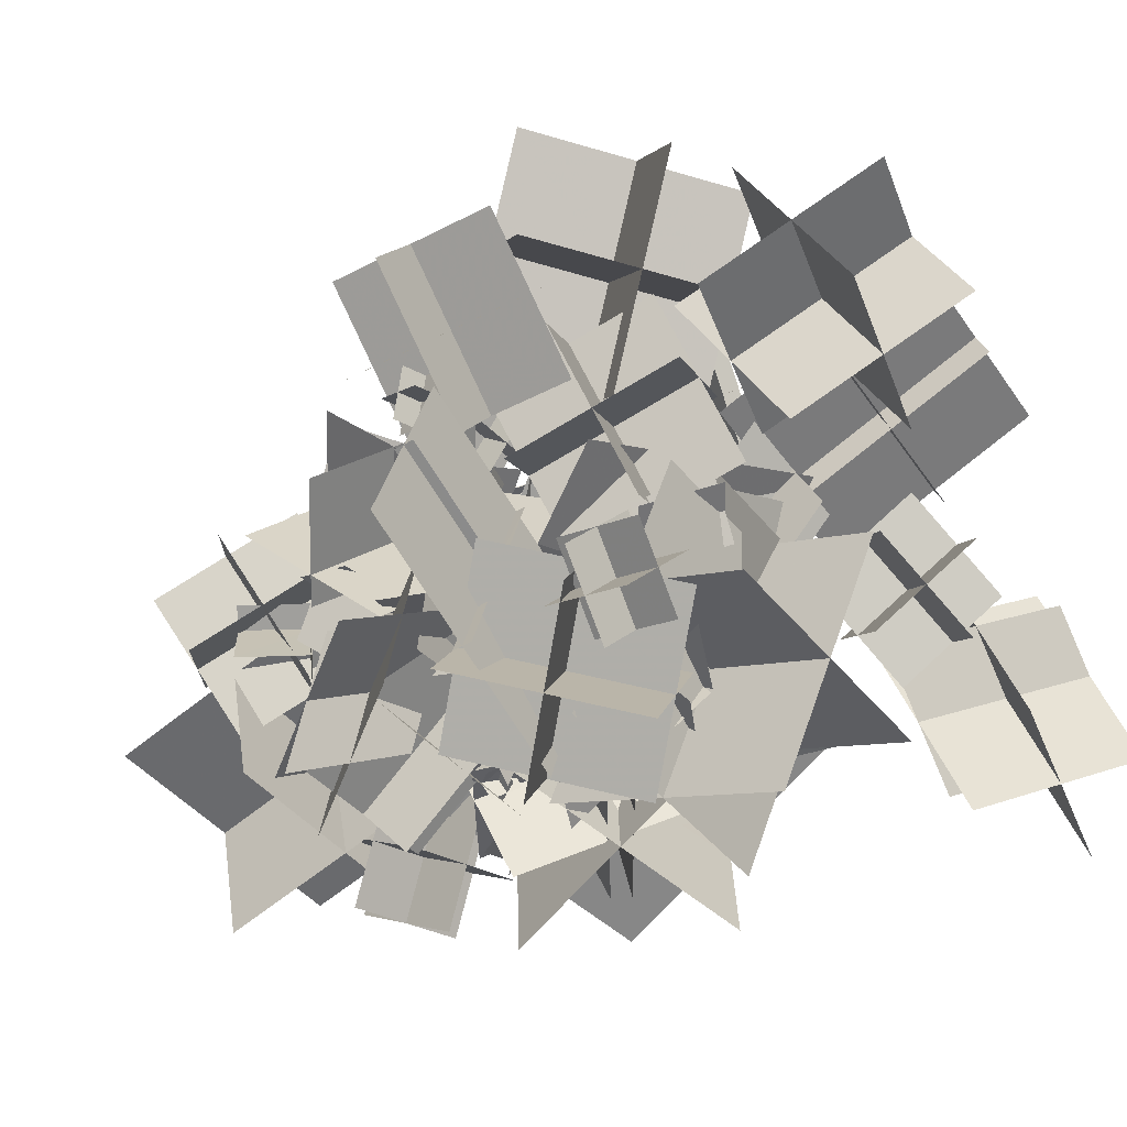
<metadata>
{"format":"obj","ext":"obj","renderer":"f3d","projection":"perspective","resolution":1024,"background":"white","views":[{"elev":10.2,"azim":123.5,"up":"+Y"}]}
</metadata>
<code>
v  -0.266 -0.039 8.099
v  -0.105 0.087 7.843
v  -0.329 0.264 8.209
v  -0.168 0.391 7.952
v  -0.437 0.115 8.068
v  -0.276 0.241 7.811
v  -0.158 0.111 8.241
v  0.003 0.237 7.984
v  -0.388 0.33 7.994
v  -0.325 0.027 7.884
v  -0.109 0.325 8.167
v  -0.046 0.022 8.057
g puff01
f 3 2 1
f 2 3 4
f 7 6 5
f 6 7 8
f 11 10 9
f 10 11 12
v  1.72 -0.84 8.536
v  -0.509 0.431 7.96
v  2.355 -1.049 6.132
v  0.126 0.223 5.556
v  1.442 -2.052 7.425
v  -0.786 -0.781 6.849
v  2.632 0.163 7.243
v  0.403 1.435 6.667
v  0.645 -1.521 5.935
v  0.011 -1.312 8.339
v  1.835 0.695 5.753
v  1.2 0.904 8.157
g puff02
f 13 14 15
f 16 15 14
f 17 18 19
f 20 19 18
f 21 22 23
f 24 23 22
v  1.076 -0.536 7.173
v  0.755 -1.133 6.493
v  1.974 -0.836 7.012
v  1.653 -1.433 6.332
v  1.582 -0.341 6.763
v  1.261 -0.938 6.083
v  1.469 -1.031 7.422
v  1.148 -1.628 6.742
v  1.87 -0.79 6.343
v  0.972 -0.49 6.503
v  1.758 -1.479 7.002
v  0.859 -1.179 7.162
g puff04
f 27 26 25
f 26 27 28
f 31 30 29
f 30 31 32
f 35 34 33
f 34 35 36
v  -0.113 -1.2 5.209
v  0.509 0.007 6.013
v  -0.807 -1.721 6.527
v  -0.185 -0.514 7.331
v  0.176 -1.897 6.031
v  0.798 -0.69 6.834
v  -1.097 -1.024 5.705
v  -0.475 0.183 6.509
v  0.14 -1.554 7.091
v  0.834 -1.033 5.773
v  -1.133 -0.681 6.766
v  -0.439 -0.16 5.448
g puff05
f 37 38 39
f 40 39 38
f 41 42 43
f 44 43 42
f 45 46 47
f 48 47 46
v  1.287 1.403 6.722
v  0.555 1.605 6.135
v  1.014 0.762 6.87
v  0.281 0.964 6.283
v  1.167 1.423 6.906
v  0.434 1.625 6.319
v  1.134 0.742 6.687
v  0.401 0.944 6.1
v  0.664 1.203 6.687
v  0.938 1.844 6.538
v  0.63 0.523 6.467
v  0.904 1.164 6.319
g puff06
f 49 50 51
f 52 51 50
f 53 54 55
f 56 55 54
f 57 58 59
f 60 59 58
v  -0.785 -0.018 8.625
v  1.486 -1.687 8.2
v  -0.632 0.426 8.776
v  1.638 -1.243 8.351
v  -0.776 -0.233 10.06
v  1.495 -1.902 9.632
v  -0.641 0.642 7.343
v  1.63 -1.028 6.918
v  0.436 -0.846 9.92
v  0.283 -1.29 9.77
v  0.57 0.029 7.206
v  0.418 -0.415 7.055
g puff07
f 61 62 63
f 64 63 62
f 65 66 67
f 68 67 66
f 69 70 71
f 72 71 70
v  1.381 -0.044 7.842
v  2.437 0.642 7.916
v  1.472 -0.317 9.07
v  2.528 0.369 9.144
v  1.768 -0.692 8.317
v  2.824 -0.006 8.391
v  1.084 0.331 8.595
v  2.14 1.017 8.669
v  2.342 -0.486 8.968
v  2.251 -0.212 7.74
v  1.658 0.537 9.246
v  1.567 0.81 8.018
g puff08
f 73 74 75
f 76 75 74
f 77 78 79
f 80 79 78
f 81 82 83
f 84 83 82
v  0.369 1.587 7.016
v  -1.417 1.149 6.735
v  0.778 -0.216 7.227
v  -1.008 -0.654 6.946
v  0.413 0.756 8.035
v  -1.374 0.318 7.755
v  0.735 0.615 6.208
v  -1.052 0.177 5.927
v  -0.276 -0.365 8.001
v  -0.685 1.438 7.789
v  0.046 -0.506 6.173
v  -0.363 1.297 5.962
g puff09
f 85 86 87
f 88 87 86
f 89 90 91
f 92 91 90
f 93 94 95
f 96 95 94
v  2.144 -0.819 9.683
v  2.586 1.018 8.491
v  3.399 -1.982 9.252
v  3.84 -0.146 8.059
v  1.83 -1.482 9.393
v  2.272 0.354 8.201
v  3.712 -1.319 9.542
v  4.154 0.517 8.349
v  2.679 -1.146 8.581
v  1.424 0.018 9.013
v  4.56 -0.983 8.729
v  3.305 0.181 9.161
g puff10
f 97 98 99
f 100 99 98
f 101 102 103
f 104 103 102
f 105 106 107
f 108 107 106
v  0.026 0.029 8.86
v  -1.975 -0.872 7.667
v  -1.35 0.357 10.92
v  -3.351 -0.544 9.726
v  -0.955 1.347 9.51
v  -2.956 0.446 8.317
v  -0.369 -0.96 10.27
v  -2.37 -1.861 9.076
v  -2.643 1.06 9.943
v  -1.267 0.732 7.884
v  -2.058 -1.247 10.7
v  -0.681 -1.575 8.643
g puff11
f 109 110 111
f 112 111 110
f 113 114 115
f 116 115 114
f 117 118 119
f 120 119 118
v  -0.615 3.576 10.26
v  1.195 4.09 8.257
v  -2.476 2.824 8.382
v  -0.666 3.339 6.381
v  -1.994 4.496 9.247
v  -0.185 5.011 7.246
v  -1.096 1.904 9.393
v  0.714 2.419 7.392
v  -2.02 4.378 7.308
v  -0.159 5.129 9.185
v  -1.121 1.786 7.455
v  0.74 2.537 9.331
g puff13
f 121 122 123
f 124 123 122
f 125 126 127
f 128 127 126
f 129 130 131
f 132 131 130
v  0.087 -0.748 9.976
v  0.733 -0.51 9.465
v  0.475 -0.37 10.64
v  1.12 -0.132 10.13
v  0.486 -0.925 10.4
v  1.132 -0.687 9.886
v  0.076 -0.193 10.22
v  0.722 0.045 9.708
v  1.003 -0.617 10.47
v  0.616 -0.995 9.809
v  0.592 0.115 10.3
v  0.205 -0.263 9.631
g puff14
f 133 134 135
f 136 135 134
f 137 138 139
f 140 139 138
f 141 142 143
f 144 143 142
v  1.982 -3.753 11.58
v  1.07 -1.732 9.093
v  -0.203 -2.25 13.6
v  -1.115 -0.229 11.11
v  2.063 -1.909 13.05
v  1.151 0.112 10.56
v  -0.284 -4.094 12.14
v  -1.196 -2.073 9.647
v  0.514 -0.147 12.81
v  2.7 -1.65 10.79
v  -1.833 -2.332 11.9
v  0.352 -3.835 9.882
g puff16
f 145 146 147
f 148 147 146
f 149 150 151
f 152 151 150
f 153 154 155
f 156 155 154
v  -2.624 -2.933 9.898
v  0.068 -3.103 8.773
v  -3.119 -0.507 8.346
v  -0.427 -0.677 7.221
v  -2.359 -0.91 10.22
v  0.333 -1.08 9.1
v  -3.384 -2.53 8.019
v  -0.692 -2.7 6.894
v  -1.261 0.218 8.886
v  -0.766 -2.208 10.44
v  -2.286 -1.402 6.68
v  -1.79 -3.829 8.232
g puff17
f 157 158 159
f 160 159 158
f 161 162 163
f 164 163 162
f 165 166 167
f 168 167 166
v  -0.027 1.15 9.476
v  0.628 1.673 9.694
v  -0.512 1.839 9.278
v  0.143 2.362 9.496
v  -0.123 1.481 8.97
v  0.532 2.004 9.187
v  -0.416 1.508 9.784
v  0.239 2.031 10
v  -0.038 2.087 8.98
v  0.447 1.398 9.177
v  -0.331 2.114 9.794
v  0.154 1.425 9.992
g puff18
f 171 170 169
f 170 171 172
f 175 174 173
f 174 175 176
f 179 178 177
f 178 179 180
v  0.654 -0.198 8.558
v  1.484 -1.458 6.971
v  -0.551 -1.885 9.267
v  0.28 -3.145 7.68
v  -0.764 -0.739 8.246
v  0.067 -1.999 6.659
v  0.866 -1.343 9.579
v  1.697 -2.603 7.992
v  -0.951 -2.212 7.807
v  0.254 -0.526 7.098
v  0.679 -2.817 9.139
v  1.884 -1.13 8.431
g puff19
f 181 182 183
f 184 183 182
f 185 186 187
f 188 187 186
f 189 190 191
f 192 191 190
v  1.789 0.837 7.418
v  0.938 -0.161 8.236
v  1.316 0.166 6.109
v  0.466 -0.832 6.927
v  2.153 0.016 6.796
v  1.303 -0.982 7.614
v  0.952 0.987 6.731
v  0.102 -0.011 7.549
v  1.492 -0.818 6.55
v  1.964 -0.147 7.86
v  0.291 0.153 6.485
v  0.763 0.824 7.795
g puff20
f 193 194 195
f 196 195 194
f 197 198 199
f 200 199 198
f 201 202 203
f 204 203 202
v  -1.717 -1.281 8.108
v  -1.932 -1.892 8.272
v  -1.83 -1.074 8.732
v  -2.046 -1.684 8.896
v  -2.084 -1.091 8.335
v  -2.3 -1.701 8.499
v  -1.463 -1.264 8.505
v  -1.678 -1.875 8.669
v  -2.249 -1.292 8.729
v  -2.135 -1.5 8.105
v  -1.627 -1.466 8.899
v  -1.514 -1.673 8.275
g puff21
f 205 206 207
f 208 207 206
f 209 210 211
f 212 211 210
f 213 214 215
f 216 215 214
v  1.09 2.448 9.738
v  1.398 1.919 9.641
v  1.252 2.646 9.174
v  1.559 2.117 9.076
v  0.915 2.419 9.338
v  1.222 1.891 9.241
v  1.427 2.675 9.574
v  1.735 2.146 9.477
v  1.149 2.254 9.007
v  0.988 2.056 9.571
v  1.662 2.509 9.243
v  1.5 2.311 9.807
g puff22
f 219 218 217
f 218 219 220
f 223 222 221
f 222 223 224
f 227 226 225
f 226 227 228
v  2.439 -0.467 6.795
v  1.166 0.458 6.143
v  1.374 -1.699 7.248
v  0.101 -0.774 6.596
v  1.793 -0.703 7.785
v  0.519 0.222 7.133
v  2.021 -1.463 6.258
v  0.747 -0.538 5.606
v  0.623 -0.856 7.686
v  1.688 0.376 7.233
v  0.852 -1.617 6.158
v  1.917 -0.385 5.705
g puff23
f 229 230 231
f 232 231 230
f 233 234 235
f 236 235 234
f 237 238 239
f 240 239 238
v  -0.046 1.258 10.6
v  2.113 0.796 11.2
v  0.427 0.682 8.442
v  2.586 0.221 9.037
v  0.483 2.052 9.3
v  2.642 1.591 9.894
v  -0.102 -0.112 9.747
v  2.057 -0.573 10.34
v  1.799 1.534 8.516
v  1.327 2.109 10.68
v  1.214 -0.63 8.964
v  0.741 -0.055 11.13
g puff24
f 241 242 243
f 244 243 242
f 245 246 247
f 248 247 246
f 249 250 251
f 252 251 250
v  4.243 0.517 6.705
v  1.449 1.307 8
v  4.3 0.409 6.893
v  1.505 1.199 8.187
v  4.915 1.799 7.373
v  2.12 2.588 8.668
v  3.628 -0.872 6.225
v  0.833 -0.082 7.52
v  3.546 2.14 8.114
v  3.49 2.247 7.927
v  2.259 -0.531 6.966
v  2.202 -0.424 6.779
g puff25
f 253 254 255
f 256 255 254
f 257 258 259
f 260 259 258
f 261 262 263
f 264 263 262
v  -1.124 1.6 7.656
v  -1.924 0.518 7.152
v  -0.099 1.137 6.335
v  -0.899 0.054 5.831
v  -0.107 0.734 7.238
v  -0.907 -0.348 6.734
v  -1.116 2.003 6.753
v  -1.916 0.92 6.249
v  0.005 -0.039 6.325
v  -1.02 0.425 7.646
v  -1.003 1.23 5.84
v  -2.028 1.693 7.161
g puff26
f 265 266 267
f 268 267 266
f 269 270 271
f 272 271 270
f 273 274 275
f 276 275 274
v  1.268 -0.745 8.86
v  -1.602 -1.407 7.795
v  1.171 2.025 7.4
v  -1.7 1.363 6.335
v  1.845 -0.012 6.85
v  -1.026 -0.674 5.785
v  0.595 1.292 9.409
v  -2.276 0.63 8.344
v  0.361 1.042 5.588
v  0.458 -1.728 7.048
v  -0.889 2.346 8.147
v  -0.792 -0.424 9.607
g puff27
f 277 278 279
f 280 279 278
f 281 282 283
f 284 283 282
f 285 286 287
f 288 287 286
v  0.324 -2.261 10.5
v  0.706 -2.114 9.051
v  0.961 -3.624 10.53
v  1.343 -3.476 9.08
v  -0.012 -3.253 10.31
v  0.37 -3.105 8.862
v  1.296 -2.633 10.72
v  1.678 -2.485 9.27
v  0.497 -3.86 9.6
v  -0.139 -2.498 9.571
v  1.806 -3.24 10.01
v  1.169 -1.877 9.979
g puff28
f 289 290 291
f 292 291 290
f 293 294 295
f 296 295 294
f 297 298 299
f 300 299 298
v  0.327 2.682 10.34
v  2.251 2.544 9.81
v  -0.093 3.532 8.576
v  1.831 3.395 8.05
v  0.289 4.009 9.851
v  2.213 3.871 9.325
v  -0.056 2.205 9.061
v  1.868 2.067 8.535
v  1.041 4.366 8.708
v  1.461 3.515 10.47
v  0.696 2.561 7.918
v  1.116 1.711 9.678
g puff29
f 301 302 303
f 304 303 302
f 305 306 307
f 308 307 306
f 309 310 311
f 312 311 310
v  -0.378 -2.696 7.674
v  0.139 -0.188 7.284
v  -0.327 -2.597 8.385
v  0.19 -0.089 7.995
v  0.578 -2.965 7.217
v  1.095 -0.456 6.827
v  -1.283 -2.329 8.842
v  -0.766 0.18 8.452
v  0.862 -1.661 7.377
v  0.811 -1.76 6.666
v  -0.999 -1.025 9.002
v  -1.05 -1.124 8.291
g puff30
f 313 314 315
f 316 315 314
f 317 318 319
f 320 319 318
f 321 322 323
f 324 323 322
v  1.352 3.222 7.811
v  1.5 1.56 6.582
v  -0.507 2.576 8.461
v  -0.359 0.914 7.231
v  -0.03 3.427 7.368
v  0.118 1.765 6.138
v  0.874 2.371 8.905
v  1.022 0.709 7.675
v  -0.885 2.273 7.078
v  0.974 2.919 6.428
v  0.019 1.217 8.615
v  1.878 1.863 7.965
g puff31
f 325 326 327
f 328 327 326
f 329 330 331
f 332 331 330
f 333 334 335
f 336 335 334
v  -0.607 -0.695 10.51
v  -1.56 -2.794 9.353
v  -1.798 0.797 8.775
v  -2.751 -1.301 7.622
v  -0.163 -0.003 8.88
v  -1.116 -2.101 7.726
v  -2.241 0.104 10.4
v  -3.194 -1.994 9.248
v  -1.235 -0.306 7.438
v  -0.044 -1.798 9.169
v  -3.313 -0.198 8.959
v  -2.122 -1.691 10.69
g puff32
f 337 338 339
f 340 339 338
f 341 342 343
f 344 343 342
f 345 346 347
f 348 347 346
v  -0.768 -0.677 8
v  -1.017 -0.367 6.542
v  -0.299 -2.063 7.625
v  -0.547 -1.753 6.167
v  -1.241 -1.627 7.878
v  -1.489 -1.317 6.42
v  0.174 -1.112 7.747
v  -0.075 -0.802 6.289
v  -1.13 -2.165 6.962
v  -1.6 -0.779 7.337
v  0.284 -1.65 6.83
v  -0.185 -0.264 7.205
g puff33
f 349 350 351
f 352 351 350
f 353 354 355
f 356 355 354
f 357 358 359
f 360 359 358
v  -0.393 -0.812 7.938
v  0.984 -2.637 8.865
v  -2.01 -1.461 8.267
v  -0.633 -3.286 9.194
v  -0.558 -0.727 7.574
v  0.819 -2.552 8.501
v  -1.845 -1.546 8.631
v  -0.468 -3.371 9.558
v  -0.678 -1.964 8.202
v  0.939 -1.315 7.873
v  -1.965 -2.783 9.259
v  -0.348 -2.134 8.93
g puff34
f 361 362 363
f 364 363 362
f 365 366 367
f 368 367 366
f 369 370 371
f 372 371 370
v  0.776 0.568 10.32
v  1.803 -0.737 10.22
v  1.003 0.806 9.536
v  2.03 -0.498 9.436
v  1.494 1.136 10.28
v  2.521 -0.169 10.18
v  0.285 0.238 9.574
v  1.312 -1.066 9.474
v  2.121 0.603 9.839
v  1.894 0.364 10.62
v  0.912 -0.295 9.133
v  0.685 -0.533 9.915
g puff35
f 373 374 375
f 376 375 374
f 377 378 379
f 380 379 378
f 381 382 383
f 384 383 382
v  -0.245 -1.826 11.22
v  -1.322 -0.848 8.415
v  -2.246 0.135 12.67
v  -3.323 1.113 9.869
v  -0.15 0.29 11.92
v  -1.227 1.268 9.117
v  -2.34 -1.982 11.97
v  -3.418 -1.004 9.166
v  -1.689 1.76 11.24
v  0.312 -0.201 9.791
v  -3.879 -0.512 11.29
v  -1.879 -2.473 9.84
g puff36
f 385 386 387
f 388 387 386
f 389 390 391
f 392 391 390
f 393 394 395
f 396 395 394
v  2.458 -1.636 9.922
v  1.42 -0.109 9.084
v  2.999 -2.093 8.419
v  1.961 -0.567 7.581
v  1.923 -2.47 9.065
v  0.885 -0.944 8.227
v  3.534 -1.259 9.276
v  2.496 0.268 8.439
v  1.674 -1.936 7.895
v  1.133 -1.478 9.398
v  3.286 -0.724 8.106
v  2.745 -0.267 9.609
g puff37
f 397 398 399
f 400 399 398
f 401 402 403
f 404 403 402
f 405 406 407
f 408 407 406
v  -1.327 -0.054 7.285
v  -1.456 0.052 7.265
v  -1.28 -0.025 7.127
v  -1.409 0.08 7.107
v  -1.256 0.024 7.231
v  -1.384 0.129 7.212
v  -1.352 -0.103 7.18
v  -1.481 0.002 7.161
v  -1.297 0.091 7.143
v  -1.344 0.062 7.301
v  -1.393 -0.036 7.091
v  -1.44 -0.065 7.249
g puff38
f 411 410 409
f 410 411 412
f 415 414 413
f 414 415 416
f 419 418 417
f 418 419 420
v  -0.704 0.85 5.415
v  0.304 1.22 4.472
v  -1.115 -0.218 4.556
v  -0.106 0.153 3.613
v  -1.373 0.754 4.662
v  -0.364 1.125 3.719
v  -0.446 -0.122 5.309
v  0.562 0.249 4.366
v  -1.074 0.406 3.762
v  -0.663 1.473 4.62
v  -0.147 -0.47 4.408
v  0.263 0.597 5.266
g puff39
f 421 422 423
f 424 423 422
f 425 426 427
f 428 427 426
f 429 430 431
f 432 431 430
v  -0.238 -1.583 7.127
v  0.15 -0.941 4.144
v  1.951 0.453 7.85
v  2.339 1.095 4.867
v  1.919 -1.672 7.388
v  2.307 -1.03 4.406
v  -0.206 0.542 7.588
v  0.182 1.184 4.606
v  3.208 -0.333 6.258
v  1.019 -2.369 5.535
v  1.083 1.881 6.458
v  -1.106 -0.155 5.735
g puff40
f 433 434 435
f 436 435 434
f 437 438 439
f 440 439 438
f 441 442 443
f 444 443 442
v  -0.874 -2.688 8.101
v  -0.638 -1.938 8.186
v  -0.657 -2.669 7.341
v  -0.422 -1.92 7.426
v  -0.404 -2.804 7.82
v  -0.168 -2.054 7.906
v  -1.127 -2.554 7.621
v  -0.891 -1.804 7.706
v  -0.178 -2.419 7.483
v  -0.394 -2.438 8.243
v  -0.901 -2.169 7.284
v  -1.117 -2.188 8.044
g puff41
f 447 446 445
f 446 447 448
f 451 450 449
f 450 451 452
f 455 454 453
f 454 455 456
v  1.122 3.677 6.138
v  -0.441 1.978 6.27
v  -0.333 4.915 4.836
v  -1.896 3.216 4.967
v  0.838 3.814 4.534
v  -0.725 2.115 4.666
v  -0.049 4.778 6.44
v  -1.612 3.079 6.572
v  -0.671 3.584 3.949
v  0.784 2.346 5.251
v  -1.558 4.547 5.854
v  -0.103 3.309 7.157
g puff42
f 457 458 459
f 460 459 458
f 461 462 463
f 464 463 462
f 465 466 467
f 468 467 466
v  3.213 1.726 5.625
v  3.053 0.757 5.291
v  4.233 1.543 5.668
v  4.073 0.574 5.333
v  3.673 1.473 6.137
v  3.514 0.505 5.802
v  3.772 1.796 5.156
v  3.612 0.827 4.822
v  4.104 0.898 5.991
v  3.083 1.08 5.949
v  4.202 1.22 5.01
v  3.182 1.403 4.968
g puff43
f 469 470 471
f 472 471 470
f 473 474 475
f 476 475 474
f 477 478 479
f 480 479 478
v  -1.895 3.049 6.565
v  -3.782 1.137 6.09
v  -1.505 2.797 6.028
v  -3.392 0.886 5.552
v  -1.061 2.078 7.156
v  -2.948 0.166 6.68
v  -2.34 3.768 5.438
v  -4.227 1.856 4.962
v  -1.809 0.997 6.649
v  -2.199 1.248 7.186
v  -3.088 2.686 4.931
v  -3.478 2.938 5.469
g puff44
f 481 482 483
f 484 483 482
f 485 486 487
f 488 487 486
f 489 490 491
f 492 491 490
v  1.843 -1.556 11.52
v  0.591 -0.638 10.46
v  1.867 -0.119 12.73
v  0.615 0.798 11.67
v  2.557 -0.44 11.64
v  1.304 0.477 10.58
v  1.154 -1.235 12.61
v  -0.099 -0.317 11.55
v  1.942 0.737 11.72
v  1.918 -0.7 10.51
v  0.54 -0.057 12.69
v  0.515 -1.494 11.47
g puff45
f 493 494 495
f 496 495 494
f 497 498 499
f 500 499 498
f 501 502 503
f 504 503 502
v  0.057 0.963 8.981
v  -0.295 1.244 9.501
v  0.646 1.071 9.321
v  0.293 1.352 9.841
v  0.38 1.327 9.003
v  0.028 1.608 9.524
v  0.322 0.707 9.299
v  -0.03 0.989 9.819
v  0.498 1.521 9.433
v  -0.091 1.413 9.093
v  0.441 0.902 9.729
v  -0.148 0.794 9.389
g puff46
f 505 506 507
f 508 507 506
f 509 510 511
f 512 511 510
f 513 514 515
f 516 515 514
v  -2.96 0.934 8.884
v  -2.851 2.378 9.39
v  -2.316 1.381 7.569
v  -2.207 2.825 8.076
v  -3.338 1.32 7.956
v  -3.229 2.764 8.463
v  -1.938 0.995 8.496
v  -1.829 2.439 9.003
v  -2.961 2.265 7.553
v  -3.605 1.818 8.867
v  -1.561 1.941 8.093
v  -2.205 1.494 9.407
g puff47
f 517 518 519
f 520 519 518
f 521 522 523
f 524 523 522
f 525 526 527
f 528 527 526
v  0.198 0.699 11.59
v  -1.514 -0.036 10.49
v  -0.309 0.666 12.4
v  -2.02 -0.07 11.3
v  -0.386 1.7 11.83
v  -2.097 0.964 10.73
v  0.275 -0.335 12.16
v  -1.436 -1.07 11.06
v  -1.495 1.316 11.68
v  -0.988 1.349 10.88
v  -0.834 -0.719 12.01
v  -0.328 -0.686 11.21
g puff49
f 529 530 531
f 532 531 530
f 533 534 535
f 536 535 534
f 537 538 539
f 540 539 538
v  -0.695 -1.697 4.121
v  -3.318 -1.593 3.359
v  -0.544 -0.162 4.808
v  -3.167 -0.059 4.045
v  -0.316 -1.692 3.668
v  -2.939 -1.589 2.905
v  -0.923 -0.166 5.261
v  -3.546 -0.063 4.499
v  -1.552 -0.873 3.63
v  -1.703 -2.408 2.943
v  -2.159 0.653 5.223
v  -2.31 -0.882 4.537
g puff50
f 541 542 543
f 544 543 542
f 545 546 547
f 548 547 546
f 549 550 551
f 552 551 550
v  -0.2 -2.127 6.718
v  -0.032 -1.916 6.745
v  -0.01 -2.261 6.58
v  0.159 -2.051 6.607
v  -0.058 -2.247 6.765
v  0.111 -2.036 6.792
v  -0.152 -2.142 6.533
v  0.017 -1.931 6.56
v  0.121 -2.209 6.709
v  -0.069 -2.074 6.848
v  0.027 -2.104 6.477
v  -0.163 -1.969 6.616
g puff52
f 555 554 553
f 554 555 556
f 559 558 557
f 558 559 560
f 563 562 561
f 562 563 564
v  -0.401 0.96 9.335
v  0.867 -0.475 8.926
v  -0.411 0.938 9.384
v  0.857 -0.498 8.976
v  -1.133 0.416 8.977
v  0.135 -1.019 8.569
v  0.321 1.482 9.742
v  1.588 0.047 9.334
v  -0.503 -0.313 8.798
v  -0.494 -0.29 8.748
v  0.95 0.753 9.563
v  0.959 0.775 9.513
g puff53
f 565 566 567
f 568 567 566
f 569 570 571
f 572 571 570
f 573 574 575
f 576 575 574
v  2.869 -1.187 5.514
v  2.691 0.97 5.178
v  3.687 -0.808 7.51
v  3.509 1.349 7.174
v  4.29 -0.979 6.094
v  4.112 1.178 5.757
v  2.266 -1.016 6.93
v  2.088 1.141 6.594
v  4.61 0.289 6.924
v  3.792 -0.09 4.927
v  2.586 0.252 7.76
v  1.768 -0.127 5.764
g puff54
f 577 578 579
f 580 579 578
f 581 582 583
f 584 583 582
f 585 586 587
f 588 587 586
v  1.261 -1.71 8.285
v  1.12 -2.011 8.544
v  1.207 -1.423 8.589
v  1.067 -1.724 8.848
v  1.431 -1.601 8.504
v  1.29 -1.902 8.763
v  1.037 -1.532 8.37
v  0.897 -1.833 8.629
v  1.334 -1.608 8.785
v  1.387 -1.895 8.482
v  0.94 -1.539 8.652
v  0.994 -1.826 8.348
g puff55
f 591 590 589
f 590 591 592
f 595 594 593
f 594 595 596
f 599 598 597
f 598 599 600
v  0.556 -1.641 10.34
v  0.102 -1.331 10.79
v  0.97 -1.064 10.36
v  0.517 -0.753 10.81
v  0.942 -1.49 10.63
v  0.489 -1.18 11.08
v  0.584 -1.215 10.08
v  0.13 -0.904 10.53
v  0.923 -1.046 10.86
v  0.508 -1.624 10.84
v  0.564 -0.771 10.31
v  0.15 -1.348 10.29
g puff56
f 603 602 601
f 602 603 604
f 607 606 605
f 606 607 608
f 611 610 609
f 610 611 612
v  0.818 -0.034 10.26
v  1.784 -0.067 11.6
v  0.737 -0.619 10.3
v  1.703 -0.653 11.65
v  1.44 -0.453 9.803
v  2.406 -0.487 11.15
v  0.115 -0.2 10.76
v  1.081 -0.233 12.11
v  1.882 -0.763 10.5
v  1.963 -0.177 10.45
v  0.558 -0.509 11.46
v  0.638 0.076 11.41
g puff57
f 613 614 615
f 616 615 614
f 617 618 619
f 620 619 618
f 621 622 623
f 624 623 622
v  0.221 0.428 8.56
v  -1.165 0.598 9.416
v  -0.255 -1.067 8.088
v  -1.64 -0.896 8.945
v  0.349 -0.643 8.981
v  -1.036 -0.473 9.838
v  -0.383 0.004 7.667
v  -1.769 0.175 8.524
v  -0.581 -1.305 9.174
v  -0.106 0.19 9.645
v  -1.314 -0.658 7.86
v  -0.838 0.837 8.331
g puff58
f 625 626 627
f 628 627 626
f 629 630 631
f 632 631 630
f 633 634 635
f 636 635 634
v  2.132 -1.239 7.891
v  0.135 -3.273 6.138
v  -0.488 -0.24 9.717
v  -2.485 -2.274 7.964
v  0.529 0.492 7.71
v  -1.468 -1.542 5.957
v  1.115 -1.971 9.898
v  -0.882 -4.005 8.145
v  -1.78 -0.026 7.746
v  0.84 -1.025 5.92
v  -1.193 -2.488 9.935
v  1.427 -3.487 8.109
g puff59
f 637 638 639
f 640 639 638
f 641 642 643
f 644 643 642
f 645 646 647
f 648 647 646
v  -0.174 -1.383 6.429
v  0.065 0.277 6.108
v  -0.633 -1.008 8.03
v  -0.395 0.652 7.709
v  0.41 -1.264 7.479
v  0.649 0.396 7.158
v  -1.217 -1.127 6.98
v  -0.979 0.533 6.659
v  0.299 -0.246 8.119
v  0.759 -0.622 6.518
v  -1.328 -0.109 7.62
v  -0.868 -0.485 6.019
g puff61
f 649 650 651
f 652 651 650
f 653 654 655
f 656 655 654
f 657 658 659
f 660 659 658
v  -0.637 0.49 9.853
v  -1.024 1.044 9.956
v  -0.89 0.43 9.22
v  -1.277 0.984 9.323
v  -0.511 0.658 9.417
v  -0.899 1.212 9.52
v  -1.015 0.262 9.656
v  -1.403 0.816 9.759
v  -0.832 0.905 9.152
v  -0.579 0.965 9.785
v  -1.335 0.509 9.391
v  -1.082 0.568 10.02
g puff62
f 663 662 661
f 662 663 664
f 667 666 665
f 666 667 668
f 671 670 669
f 670 671 672

</code>
